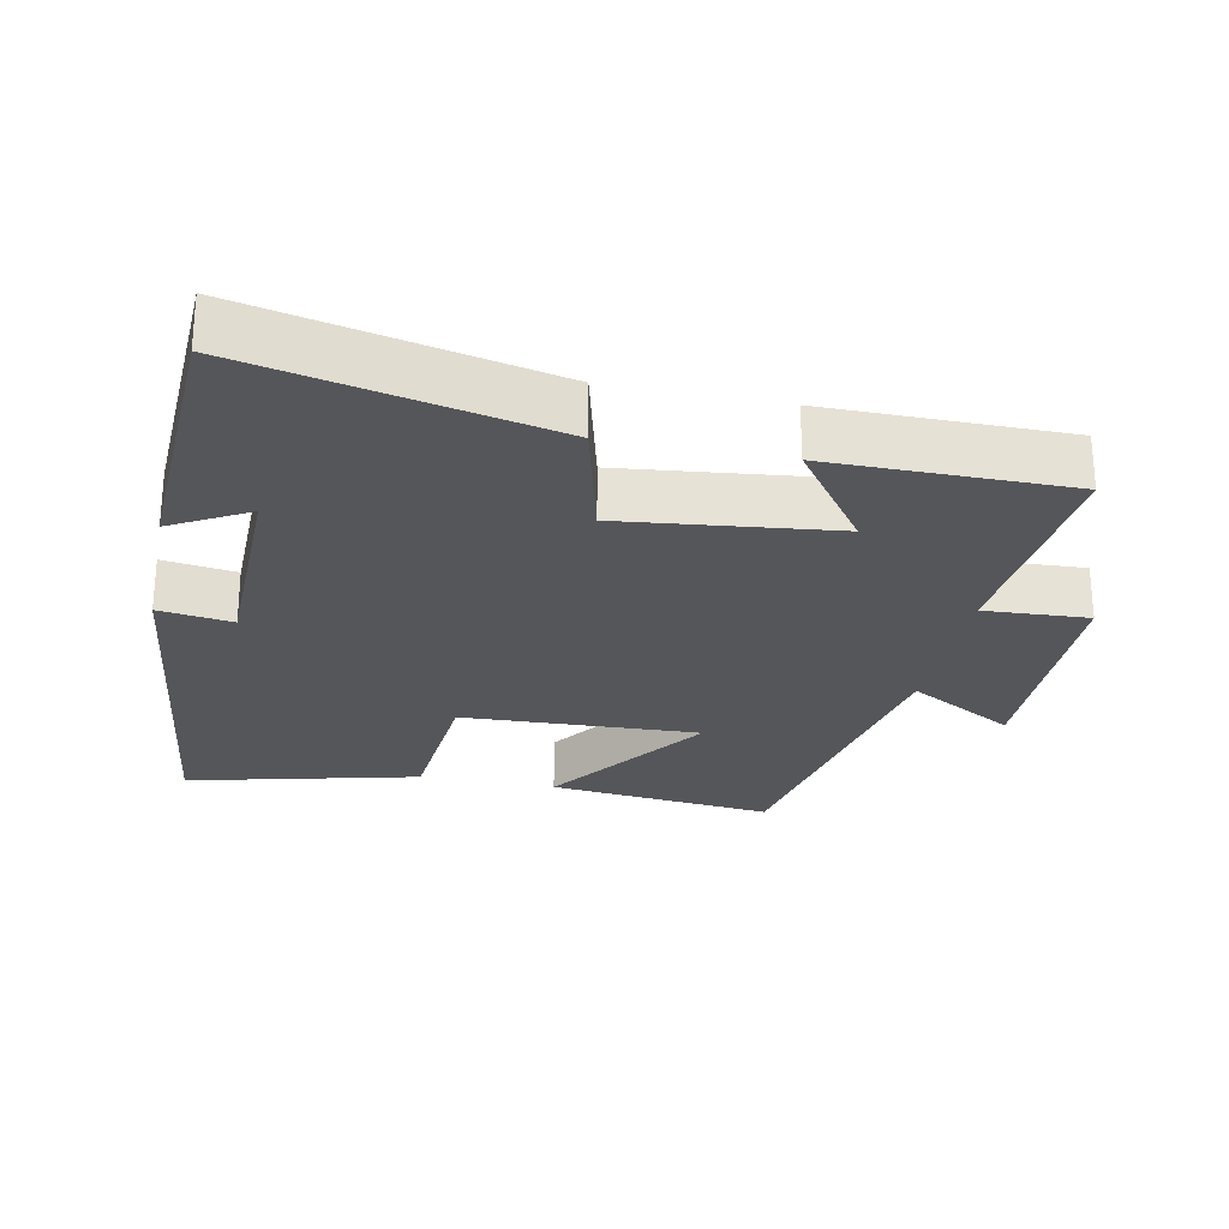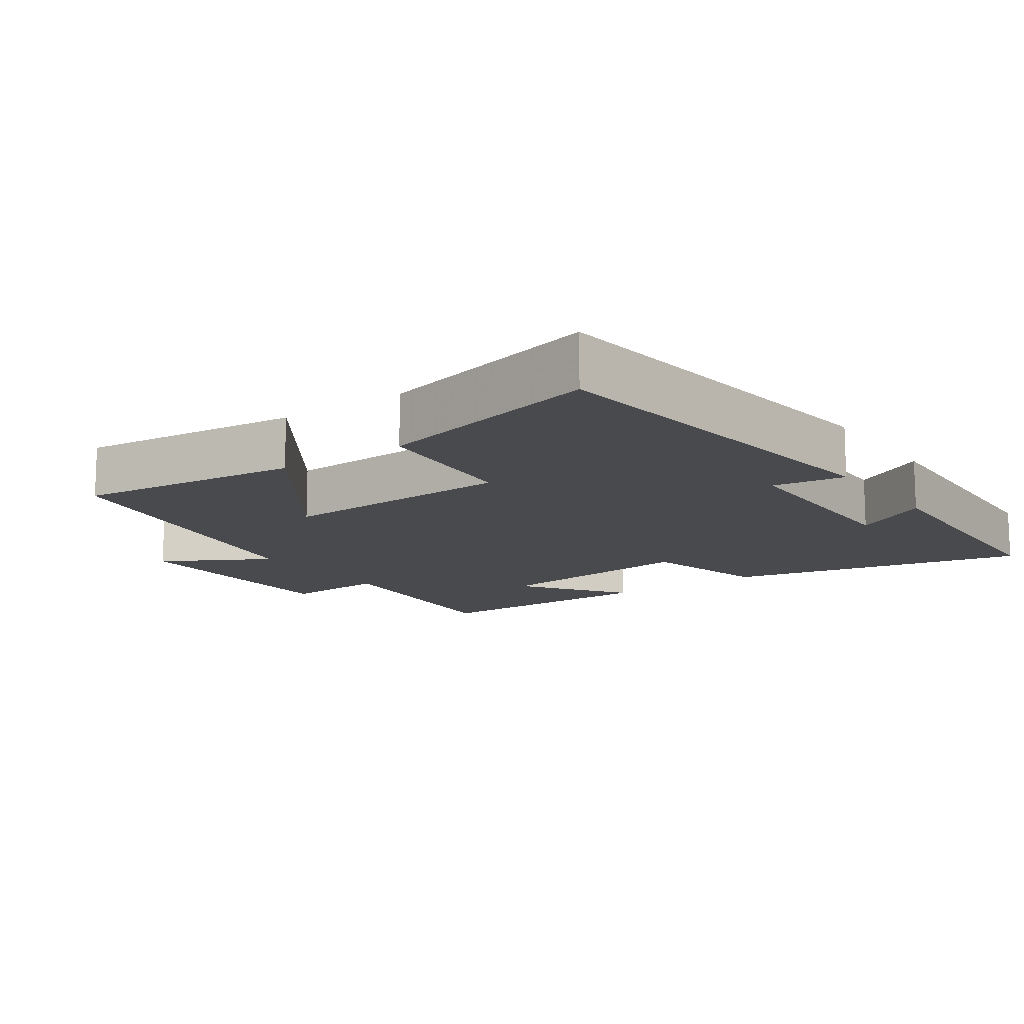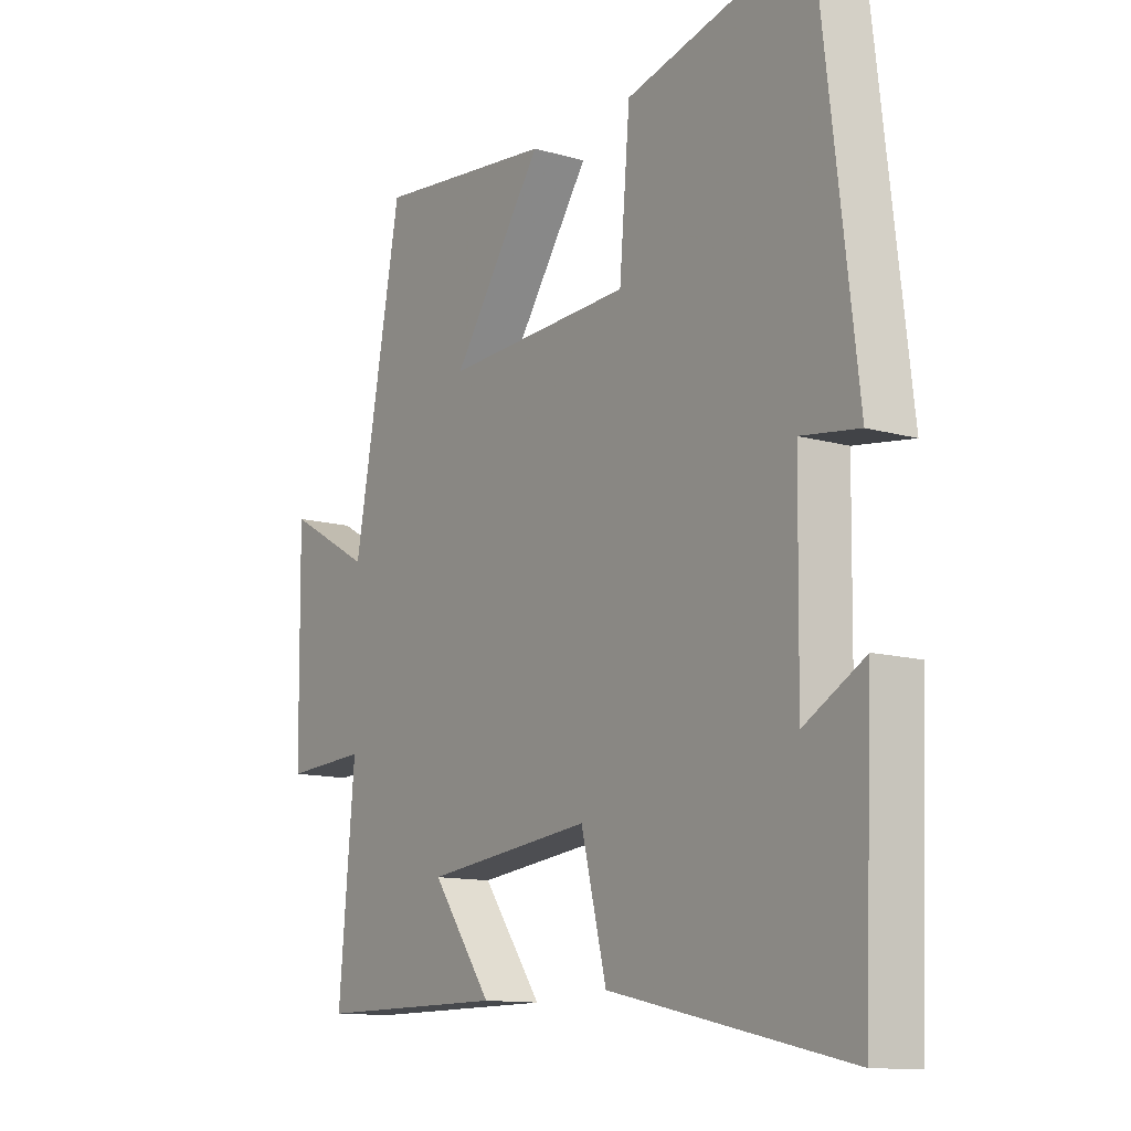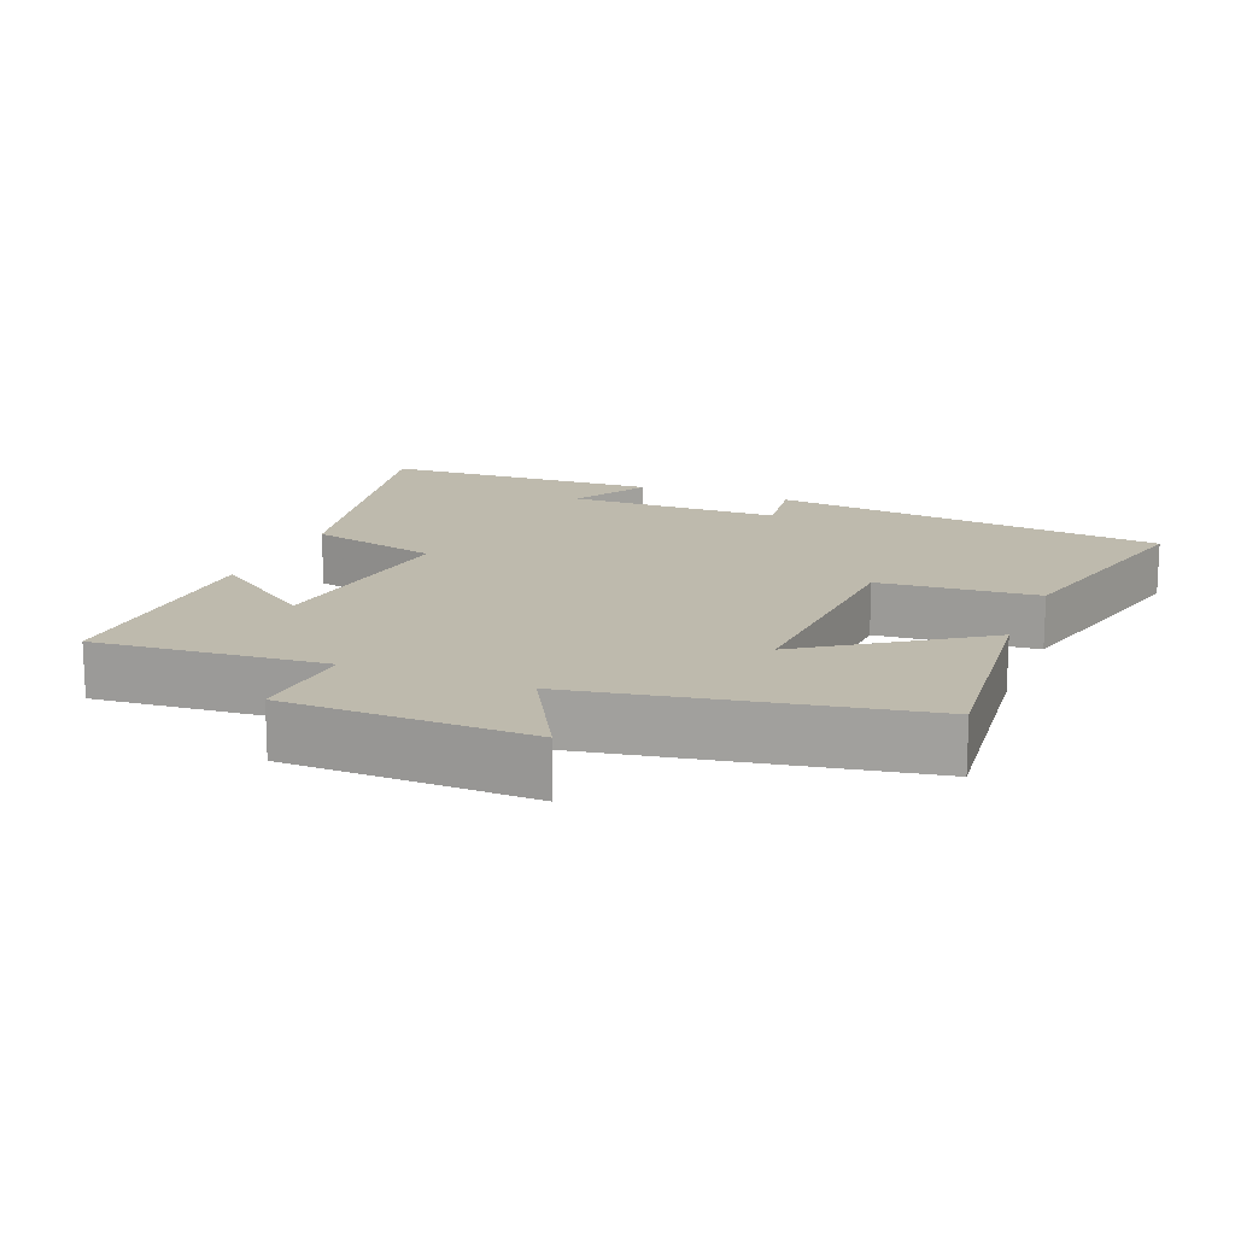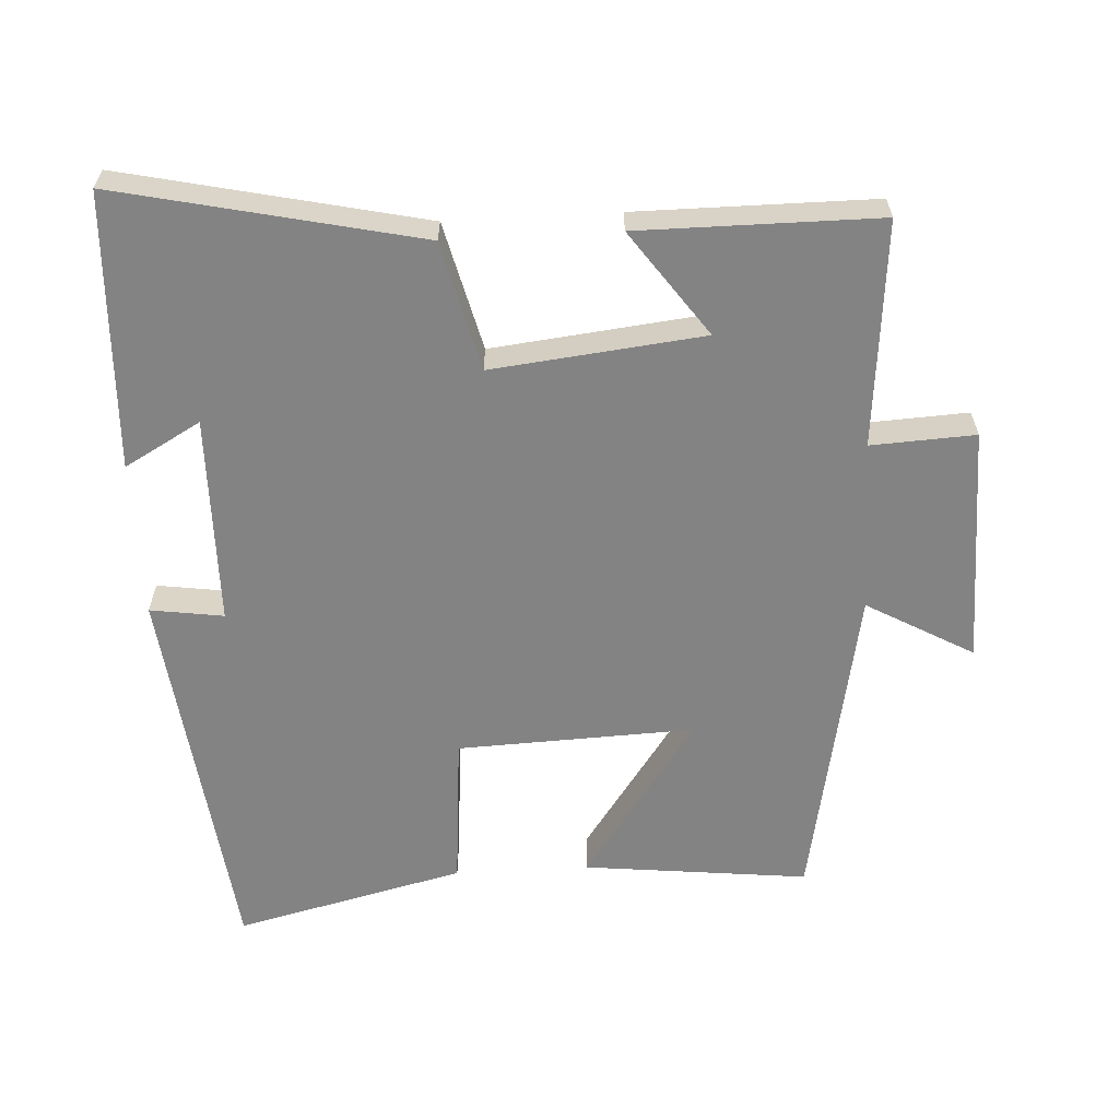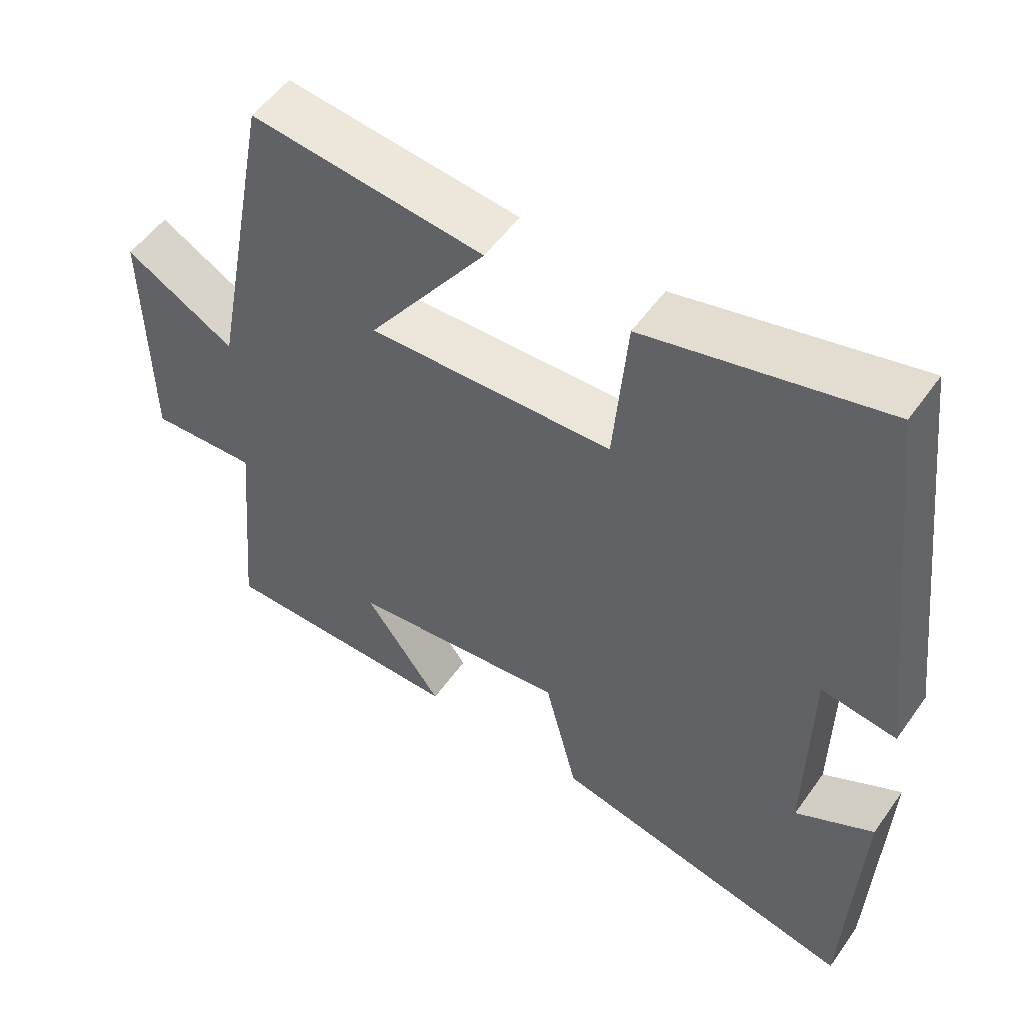
<metadata>
{"format":"obj","ext":"obj","renderer":"f3d","projection":"perspective","resolution":1024,"background":"white","views":[{"elev":-25.9,"azim":168.5,"up":"+Y"},{"elev":-13.2,"azim":35.2,"up":"+Y"},{"elev":-12.2,"azim":56.0,"up":"+Z"},{"elev":15.4,"azim":-67.8,"up":"+Y"},{"elev":-61.1,"azim":-176.9,"up":"+Y"},{"elev":53.5,"azim":34.6,"up":"+Z"}]}
</metadata>
<code>
v -0.529 0.07 -0.5
v -0.5 0.07 -0.178
v -0.649 0.07 -0.186
v -0.653 0.07 0.156
v -0.5 0.07 0.07
v -0.413 0.07 0.535
v -0.09 0.07 0.5
v -0.255 0.07 0.264
v 0.085 0.07 0.278
v 0.104 0.07 0.5
v 0.434 0.07 0.581
v 0.5 0.07 0.024
v 0.395 0.07 0.039
v 0.391 0.07 -0.261
v 0.5 0.07 -0.2
v 0.483 0.07 -0.594
v 0.053 0.07 -0.5
v 0.007 0.07 -0.316
v -0.295 0.07 -0.35
v -0.187 0.07 -0.5
v -0.529 0 -0.5
v -0.5 0 -0.178
v -0.649 0 -0.186
v -0.653 0 0.156
v -0.5 0 0.07
v -0.413 0 0.535
v -0.09 0 0.5
v -0.255 0 0.264
v 0.085 0 0.278
v 0.104 0 0.5
v 0.434 0 0.581
v 0.5 0 0.024
v 0.395 0 0.039
v 0.391 0 -0.261
v 0.5 0 -0.2
v 0.483 0 -0.594
v 0.053 0 -0.5
v 0.007 0 -0.316
v -0.295 0 -0.35
v -0.187 0 -0.5
f 19 20 1 2
f 18 19 2
f 16 17 18
f 14 15 16
f 14 16 18
f 13 14 18 2
f 11 12 13
f 10 11 13
f 9 10 13
f 13 2 3
f 9 13 3
f 8 9 3
f 5 6 7 8
f 3 4 5
f 3 5 8
f 22 21 40 39
f 22 39 38
f 38 37 36
f 36 35 34
f 38 36 34
f 22 38 34 33
f 33 32 31
f 33 31 30
f 33 30 29
f 23 22 33
f 23 33 29
f 23 29 28
f 28 27 26 25
f 25 24 23
f 28 25 23
f 1 21 22 2
f 2 22 23 3
f 3 23 24 4
f 4 24 25 5
f 5 25 26 6
f 6 26 27 7
f 7 27 28 8
f 8 28 29 9
f 9 29 30 10
f 10 30 31 11
f 11 31 32 12
f 12 32 33 13
f 13 33 34 14
f 14 34 35 15
f 15 35 36 16
f 16 36 37 17
f 17 37 38 18
f 18 38 39 19
f 19 39 40 20
f 20 40 21 1

</code>
